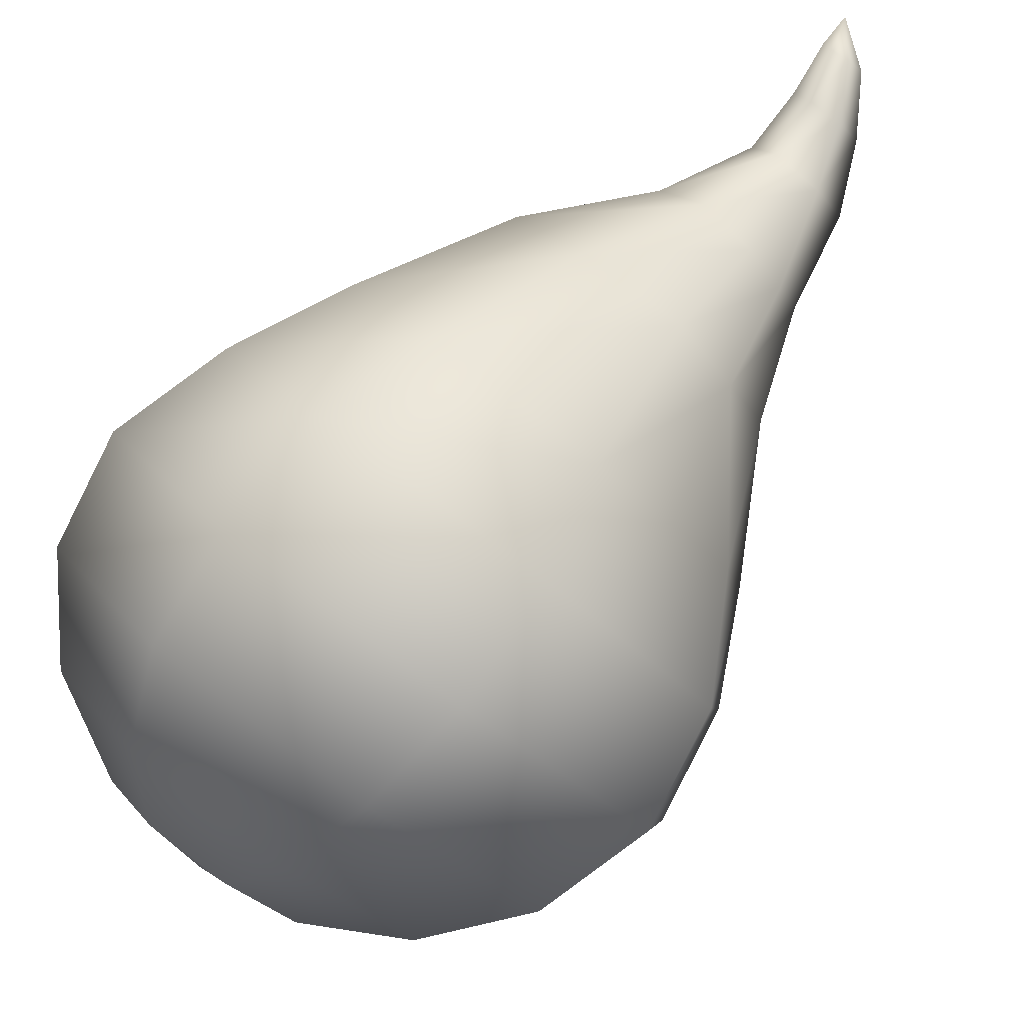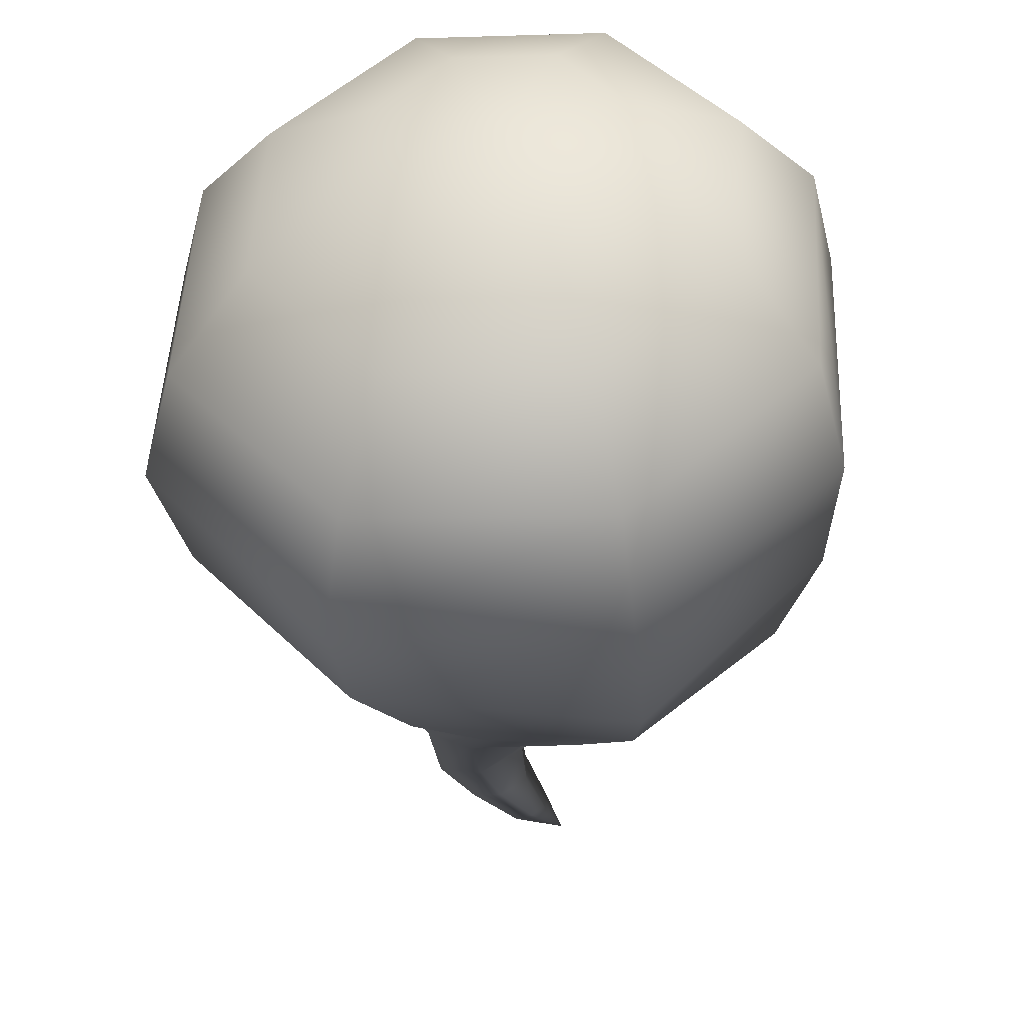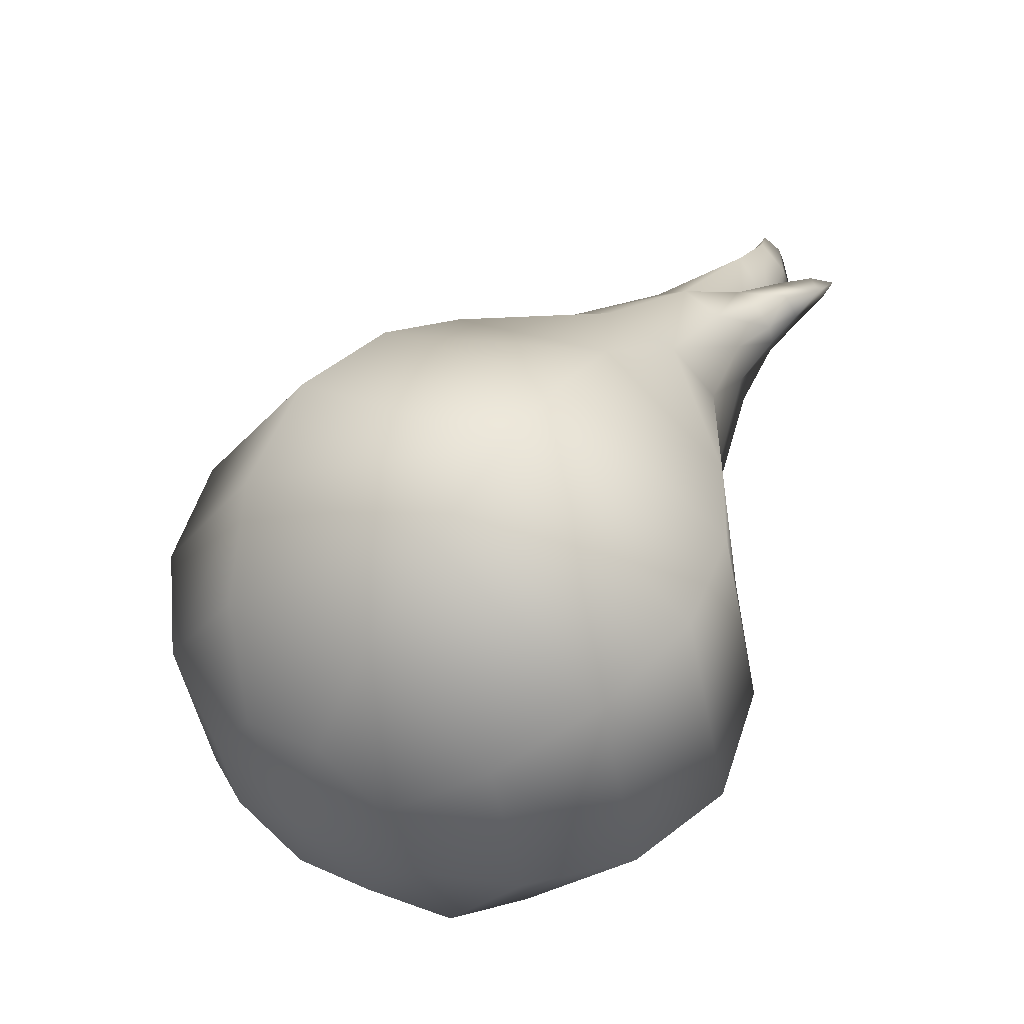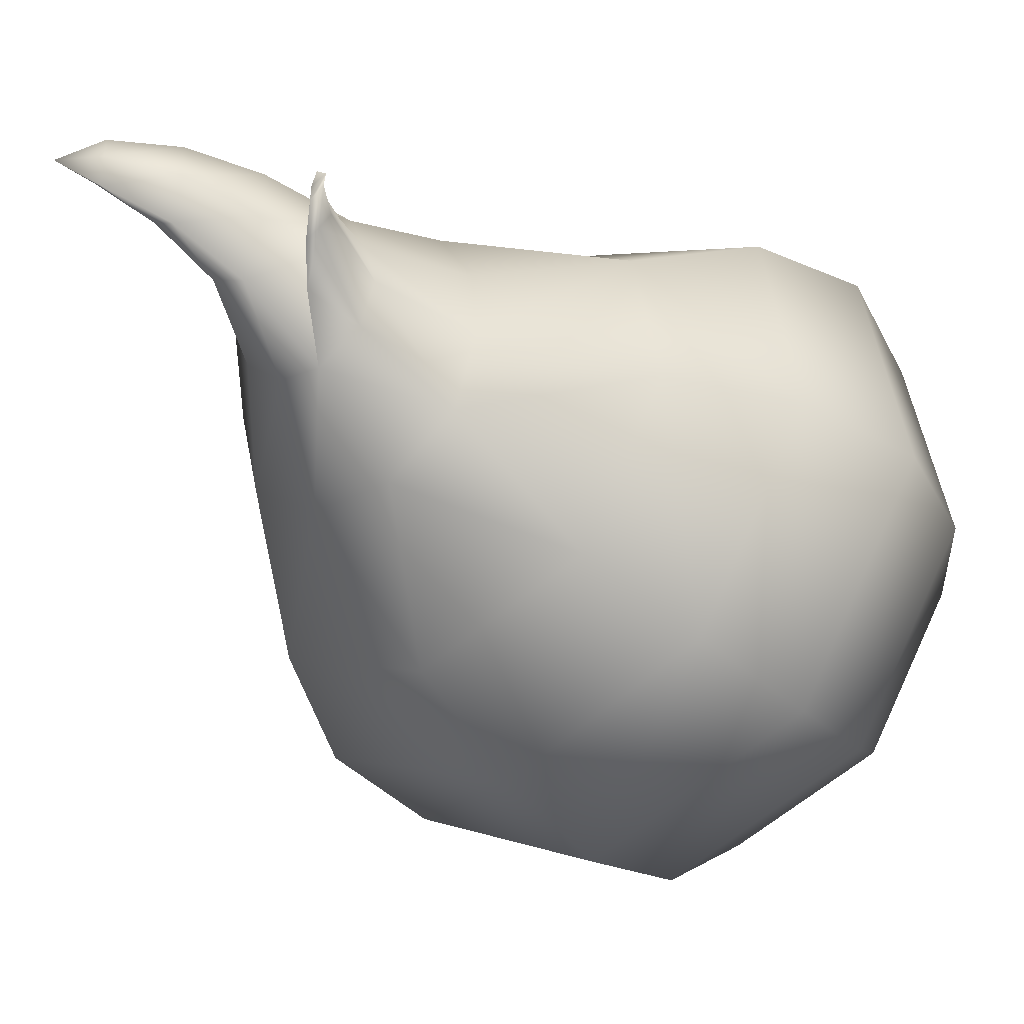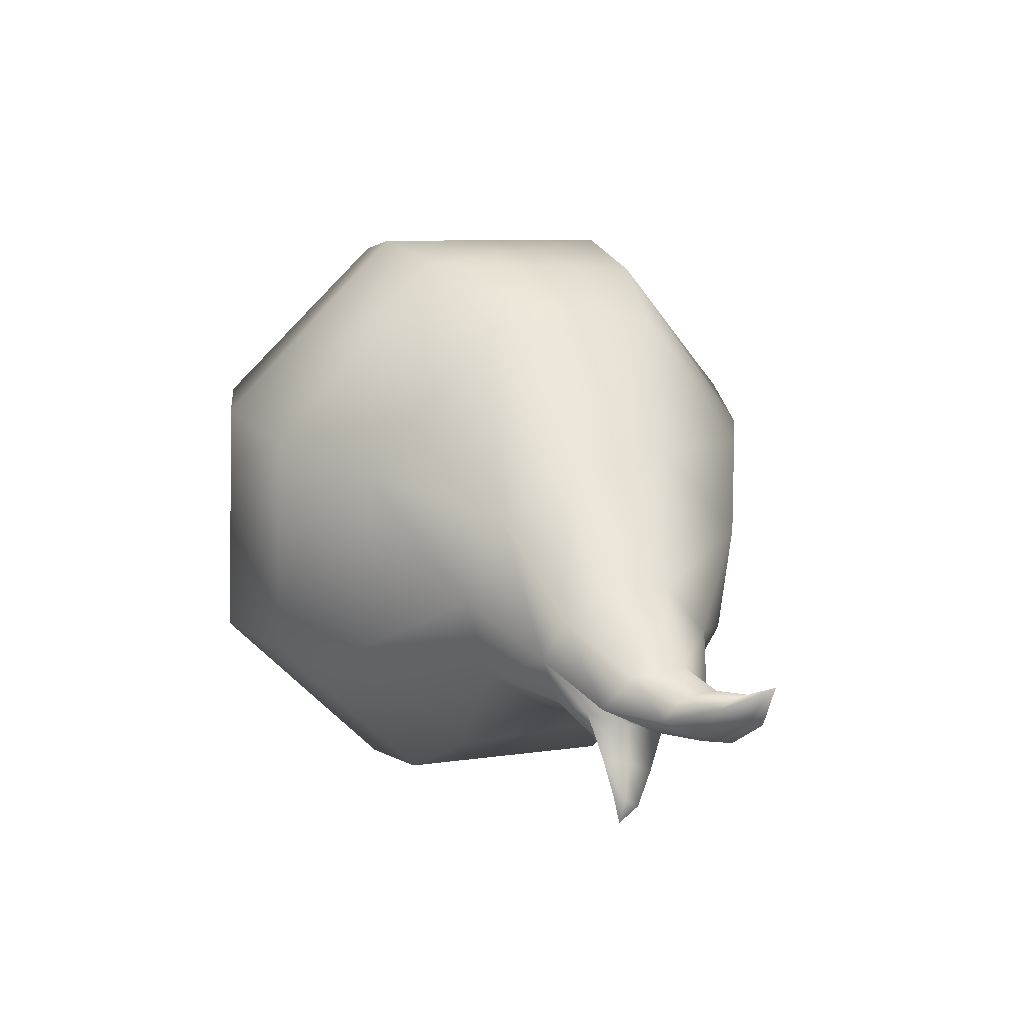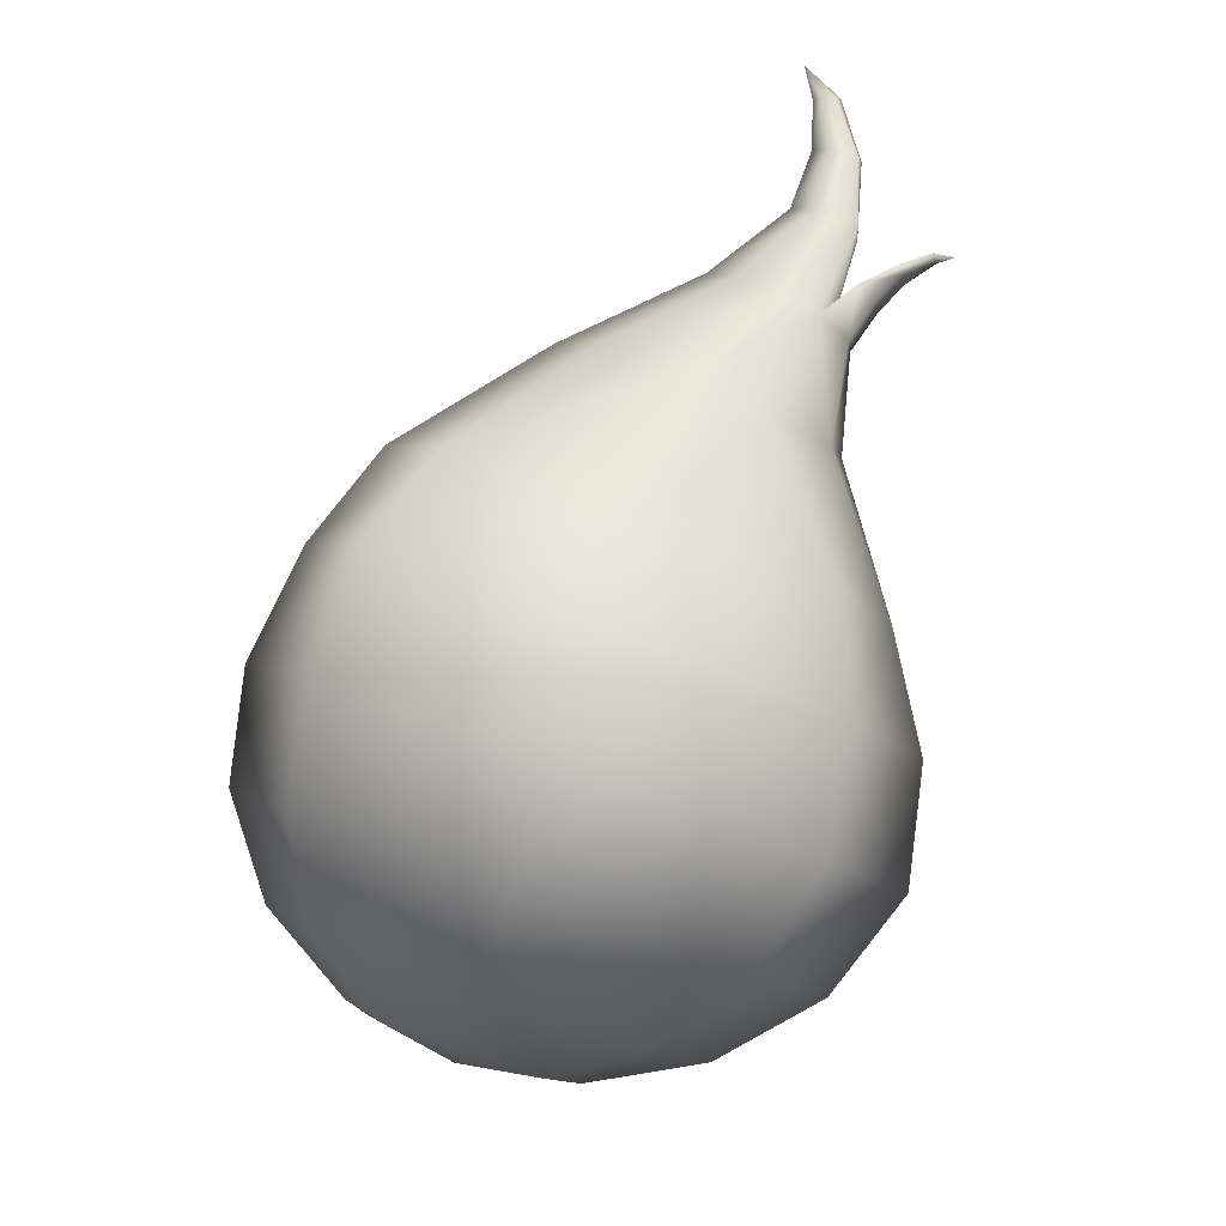
<metadata>
{"format":"obj","ext":"obj","renderer":"f3d","projection":"perspective","resolution":1024,"background":"white","views":[{"elev":-44.0,"azim":-46.3,"up":"+Y"},{"elev":-76.0,"azim":-174.5,"up":"+Y"},{"elev":-26.6,"azim":67.8,"up":"+Z"},{"elev":11.2,"azim":56.9,"up":"+Y"},{"elev":79.2,"azim":137.9,"up":"+Z"},{"elev":25.3,"azim":34.3,"up":"+Z"}]}
</metadata>
<code>
g pm0157_41_FlameA03Skin_tz
v 0.08273 0.9596 0.6221
v 0.08527 0.9703 0.6367
v 0.1107 0.9518 0.6502
v 0.1108 0.9405 0.6359
v 0.08554 0.9518 0.6072
v 0.1112 0.9348 0.6193
v 0.09417 0.9483 0.5934
v 0.1478 0.9441 0.6329
v 0.1132 0.9356 0.6023
v 0.1068 0.9492 0.5823
v 0.1441 0.9375 0.6171
v 0.1169 0.9425 0.587
v 0.1215 0.954 0.575
v 0.1376 0.9377 0.6007
v 0.1298 0.9436 0.5862
v 0.1379 0.9518 0.5803
v 0.1365 0.9623 0.5728
v 0.1503 0.9731 0.5754
v 0.153 0.9532 0.5895
v 0.1611 0.9853 0.5832
v 0.1648 0.9584 0.6021
v 0.1665 0.9969 0.5956
v 0.1706 0.9672 0.6164
v 0.1635 1.005 0.6116
v 0.1674 0.9778 0.6303
v 0.1469 0.9569 0.6452
v 0.1108 0.9405 0.6359
v 0.1469 0.9569 0.6452
v 0.1478 0.9441 0.6329
v 0.1107 0.9518 0.6502
v 0.1406 0.9712 0.6544
v 0.1119 0.9673 0.6578
v 0.08527 0.9703 0.6367
v 0.09143 0.9808 0.6492
v 0.1194 0.9922 0.6663
v 0.1064 0.9997 0.6612
v 0.159 0.9883 0.6422
v 0.1674 0.9778 0.6303
v 0.1313 0.9915 0.6643
v 0.1282 1.01 0.6718
v 0.1211 1.015 0.6699
v 0.1353 1.009 0.671
v 0.1412 1.011 0.6689
v 0.1429 0.9965 0.6601
v 0.1345 1.022 0.6794
v 0.128 1.026 0.6776
v 0.1557 1.009 0.6281
v 0.1635 1.005 0.6116
v 0.1472 1.006 0.6532
v 0.144 1.014 0.648
v 0.1407 1.021 0.6606
v 0.1431 1.016 0.6641
v 0.1419 1.027 0.665
v 0.1406 1.022 0.6784
v 0.1321 1.029 0.6858
v 0.128 1.031 0.6844
v 0.1364 1.029 0.6855
v 0.1277 1.034 0.6914
v 0.1258 1.035 0.6905
v 0.1234 1.036 0.6947
v 0.1303 1.033 0.6917
v 0.129 1.037 0.6907
v 0.134 1.035 0.6829
v 0.1366 1.03 0.6736
v 0.1367 1.025 0.6658
v 0.1381 1.026 0.6669
v 0.1417 1.021 0.6706
v 0.1422 1.03 0.6701
v 0.1445 1.027 0.6722
v 0.1461 1.034 0.6722
v 0.1429 1.024 0.6676
v 0.1442 1.028 0.6703
v 0.144 1.03 0.6684
v 0.1467 1.034 0.6709
v 0.147 1.032 0.6729
v 0.1488 1.035 0.6718
v 0.1665 0.9969 0.5956
v 0.1635 1.005 0.6116
v 0.1383 1.022 0.5994
v 0.1385 1.016 0.5821
v 0.1611 0.9853 0.5832
v 0.1046 1.018 0.6022
v 0.1356 1.002 0.571
v 0.1503 0.9731 0.5754
v 0.1013 1.011 0.5852
v 0.08491 0.9983 0.6164
v 0.1314 0.9857 0.5663
v 0.1365 0.9623 0.5728
v 0.1018 0.9986 0.574
v 0.07953 0.9895 0.6009
v 0.08527 0.9703 0.6367
v 0.08273 0.9596 0.6221
v 0.08213 0.9786 0.5881
v 0.08554 0.9518 0.6072
v 0.1265 0.969 0.568
v 0.1215 0.954 0.575
v 0.107 0.9837 0.5678
v 0.09163 0.9682 0.5791
v 0.09417 0.9483 0.5934
v 0.1136 0.9679 0.5688
v 0.1054 0.9597 0.5747
v 0.1068 0.9492 0.5823
v 0.08491 0.9983 0.6164
v 0.09143 0.9808 0.6492
v 0.08527 0.9703 0.6367
v 0.09113 1.002 0.6339
v 0.1046 1.018 0.6022
v 0.1064 0.9997 0.6612
v 0.1073 1.018 0.6217
v 0.1383 1.022 0.5994
v 0.1047 1.014 0.6508
v 0.1211 1.015 0.6699
v 0.1203 1.023 0.6632
v 0.128 1.026 0.6776
v 0.136 1.021 0.6188
v 0.1635 1.005 0.6116
v 0.1557 1.009 0.6281
v 0.144 1.014 0.648
v 0.1154 1.023 0.6443
v 0.1287 1.031 0.6732
v 0.128 1.031 0.6844
v 0.1263 1.024 0.6423
v 0.1297 1.028 0.6577
v 0.1249 1.026 0.6593
v 0.1343 1.02 0.6426
v 0.1346 1.025 0.6583
v 0.1407 1.021 0.6606
v 0.1279 1.035 0.6819
v 0.1258 1.035 0.6905
v 0.132 1.034 0.6709
v 0.1387 1.029 0.6642
v 0.1419 1.027 0.665
v 0.1253 1.037 0.6894
v 0.1234 1.036 0.6947
v 0.1348 1.03 0.664
v 0.1423 1.032 0.668
v 0.144 1.03 0.6684
v 0.1467 1.034 0.6709
v 0.1308 1.038 0.681
v 0.1273 1.039 0.6896
v 0.129 1.037 0.6907
v 0.134 1.035 0.6829
v 0.1366 1.03 0.6736
v 0.1367 1.025 0.6658
v 0.1381 1.026 0.6669
v 0.1403 1.033 0.6681
v 0.1422 1.03 0.6701
v 0.1452 1.035 0.671
v 0.1488 1.035 0.6718
v 0.1461 1.034 0.6722
g pm0157_41_FlameA03Skin_tz_0
f 3 2 1
f 4 3 1
f 4 1 5
f 6 4 5
f 6 5 7
f 8 4 6
f 9 6 7
f 9 7 10
f 11 8 6
f 11 6 9
f 12 9 10
f 10 13 12
f 14 9 12
f 14 11 9
f 12 13 15
f 15 14 12
f 15 13 16
f 16 13 17
f 17 18 16
f 16 19 15
f 18 19 16
f 19 14 15
f 18 20 19
f 19 21 14
f 20 21 19
f 21 11 14
f 20 22 21
f 21 23 11
f 22 23 21
f 22 24 23
f 23 8 11
f 24 25 23
f 23 25 8
f 25 26 8
f 29 28 27
f 28 30 27
f 28 31 30
f 31 32 30
f 30 32 33
f 32 34 33
f 32 35 34
f 35 36 34
f 37 31 28
f 38 37 28
f 31 39 32
f 39 35 32
f 35 40 36
f 40 41 36
f 42 40 35
f 39 42 35
f 43 42 39
f 44 43 39
f 44 39 31
f 37 44 31
f 40 45 41
f 42 45 40
f 45 46 41
f 47 37 38
f 48 47 38
f 37 49 44
f 47 49 37
f 44 49 43
f 47 50 49
f 50 51 49
f 51 52 49
f 49 52 43
f 51 53 52
f 42 43 54
f 45 42 54
f 45 55 46
f 55 56 46
f 54 57 45
f 57 55 45
f 55 58 56
f 58 59 56
f 58 60 59
f 61 58 55
f 61 60 58
f 57 61 55
f 60 61 62
f 63 62 61
f 57 63 61
f 63 57 64
f 57 54 64
f 65 64 54
f 43 65 54
f 65 43 66
f 43 67 66
f 66 67 68
f 43 52 67
f 67 69 68
f 68 69 70
f 52 71 67
f 53 71 52
f 71 72 67
f 71 53 72
f 72 69 67
f 53 73 72
f 72 73 74
f 72 74 69
f 69 75 70
f 74 75 69
f 70 75 76
f 74 76 75
f 79 78 77
f 80 79 77
f 80 77 81
f 82 79 80
f 83 80 81
f 83 81 84
f 85 82 80
f 85 80 83
f 86 82 85
f 87 83 84
f 87 84 88
f 89 85 83
f 89 83 87
f 90 86 85
f 90 85 89
f 91 86 90
f 92 91 90
f 92 90 93
f 93 90 89
f 94 92 93
f 95 87 88
f 88 96 95
f 97 89 87
f 93 89 97
f 97 87 95
f 94 93 98
f 98 93 97
f 99 94 98
f 100 97 95
f 95 96 100
f 98 97 100
f 99 98 101
f 101 98 100
f 100 96 101
f 102 99 101
f 101 96 102
f 105 104 103
f 104 106 103
f 103 106 107
f 104 108 106
f 106 109 107
f 107 109 110
f 108 111 106
f 106 111 109
f 108 112 111
f 112 113 111
f 112 114 113
f 109 115 110
f 110 115 116
f 115 117 116
f 115 118 117
f 111 119 109
f 111 113 119
f 114 120 113
f 114 121 120
f 109 122 115
f 109 119 122
f 122 119 123
f 119 124 123
f 113 124 119
f 124 113 120
f 122 125 115
f 115 125 118
f 122 123 125
f 125 126 118
f 123 126 125
f 126 127 118
f 121 128 120
f 121 129 128
f 124 120 130
f 123 124 130
f 120 128 130
f 126 131 127
f 131 132 127
f 129 133 128
f 129 134 133
f 131 126 135
f 126 123 135
f 131 136 132
f 131 135 136
f 136 137 132
f 136 138 137
f 128 133 139
f 128 139 130
f 133 134 140
f 133 140 139
f 134 141 140
f 139 140 141
f 142 139 141
f 139 142 130
f 142 143 130
f 123 130 143
f 144 123 143
f 123 144 135
f 144 145 135
f 135 146 136
f 135 145 146
f 136 146 138
f 145 147 146
f 146 148 138
f 146 147 148
f 148 149 138
f 147 150 148
f 148 150 149

</code>
